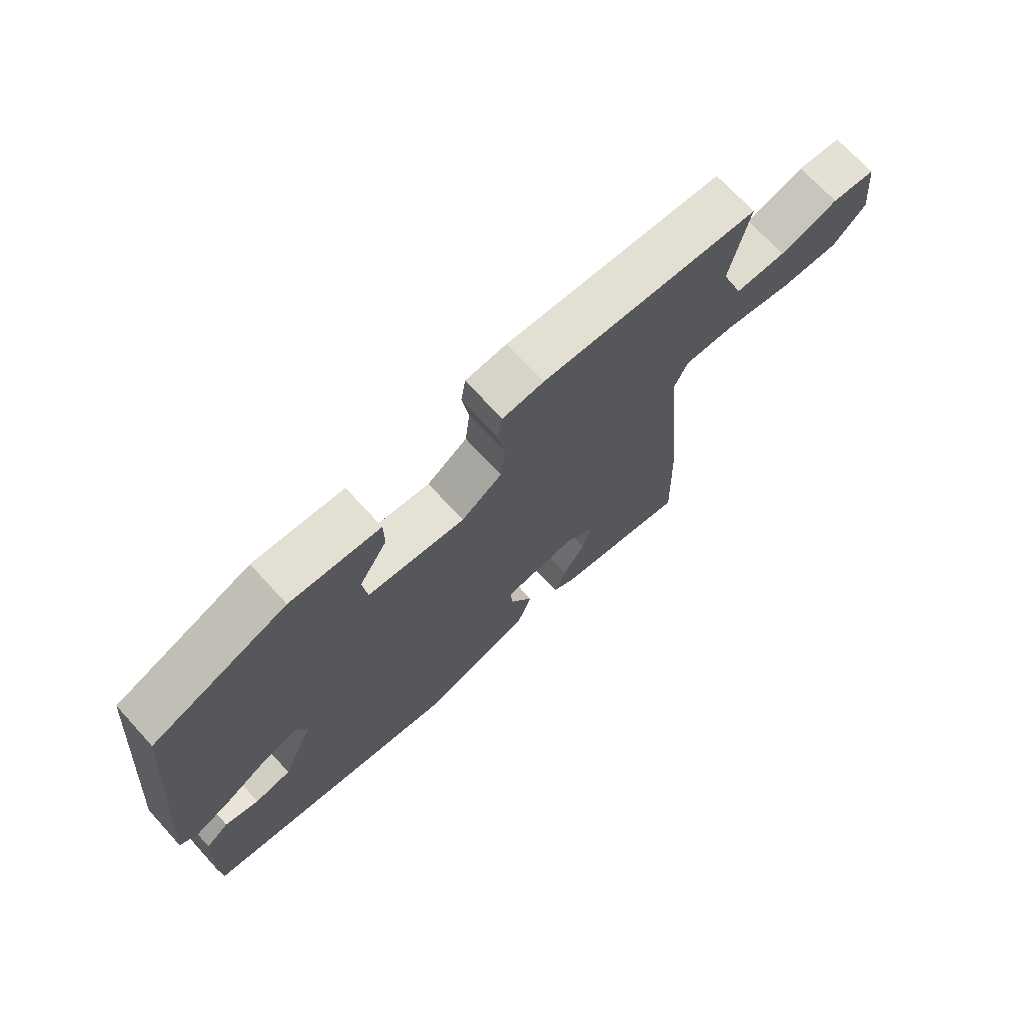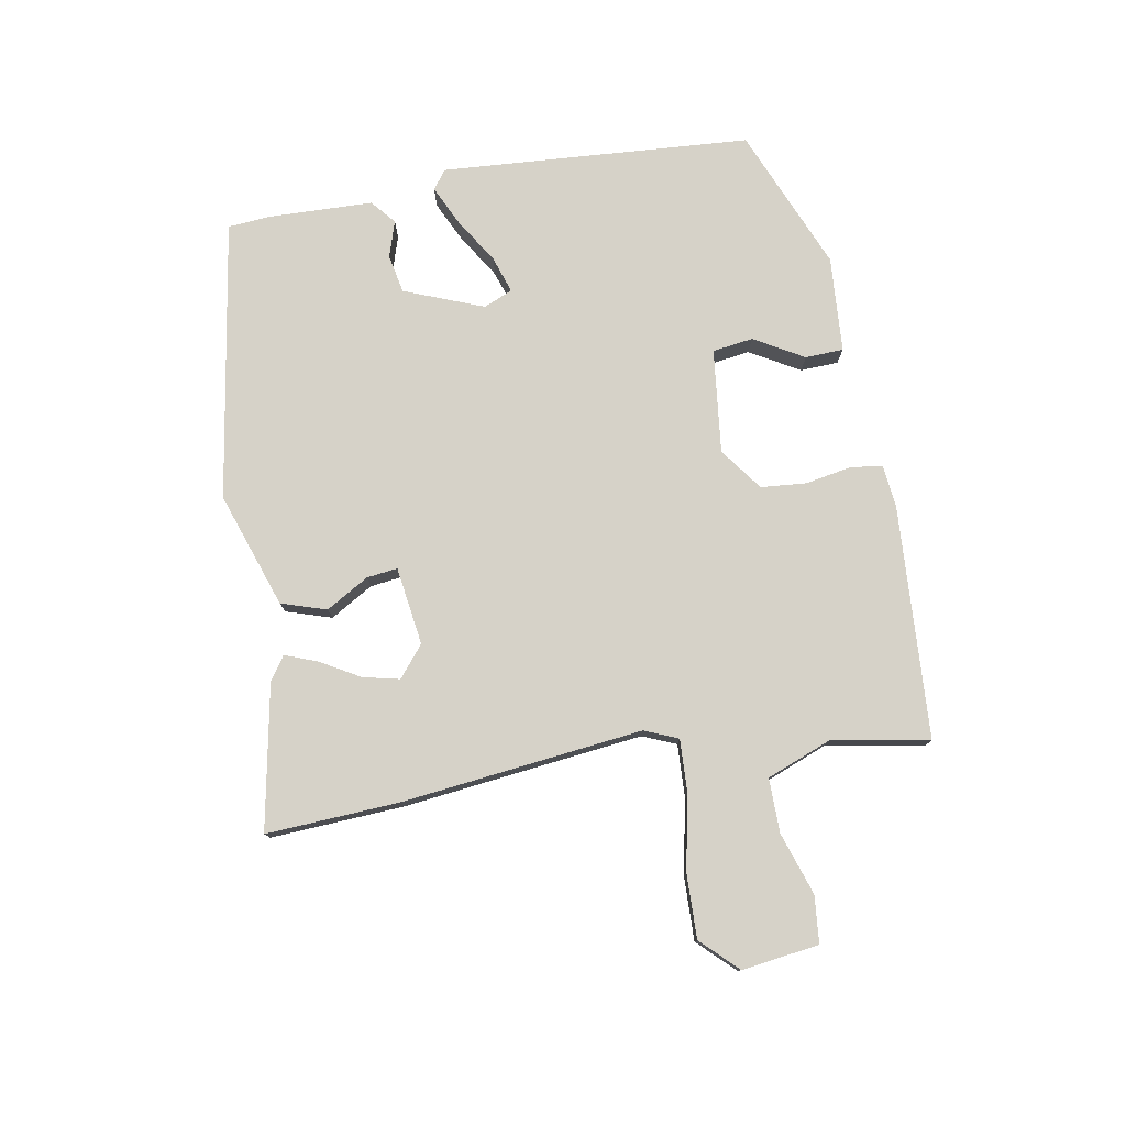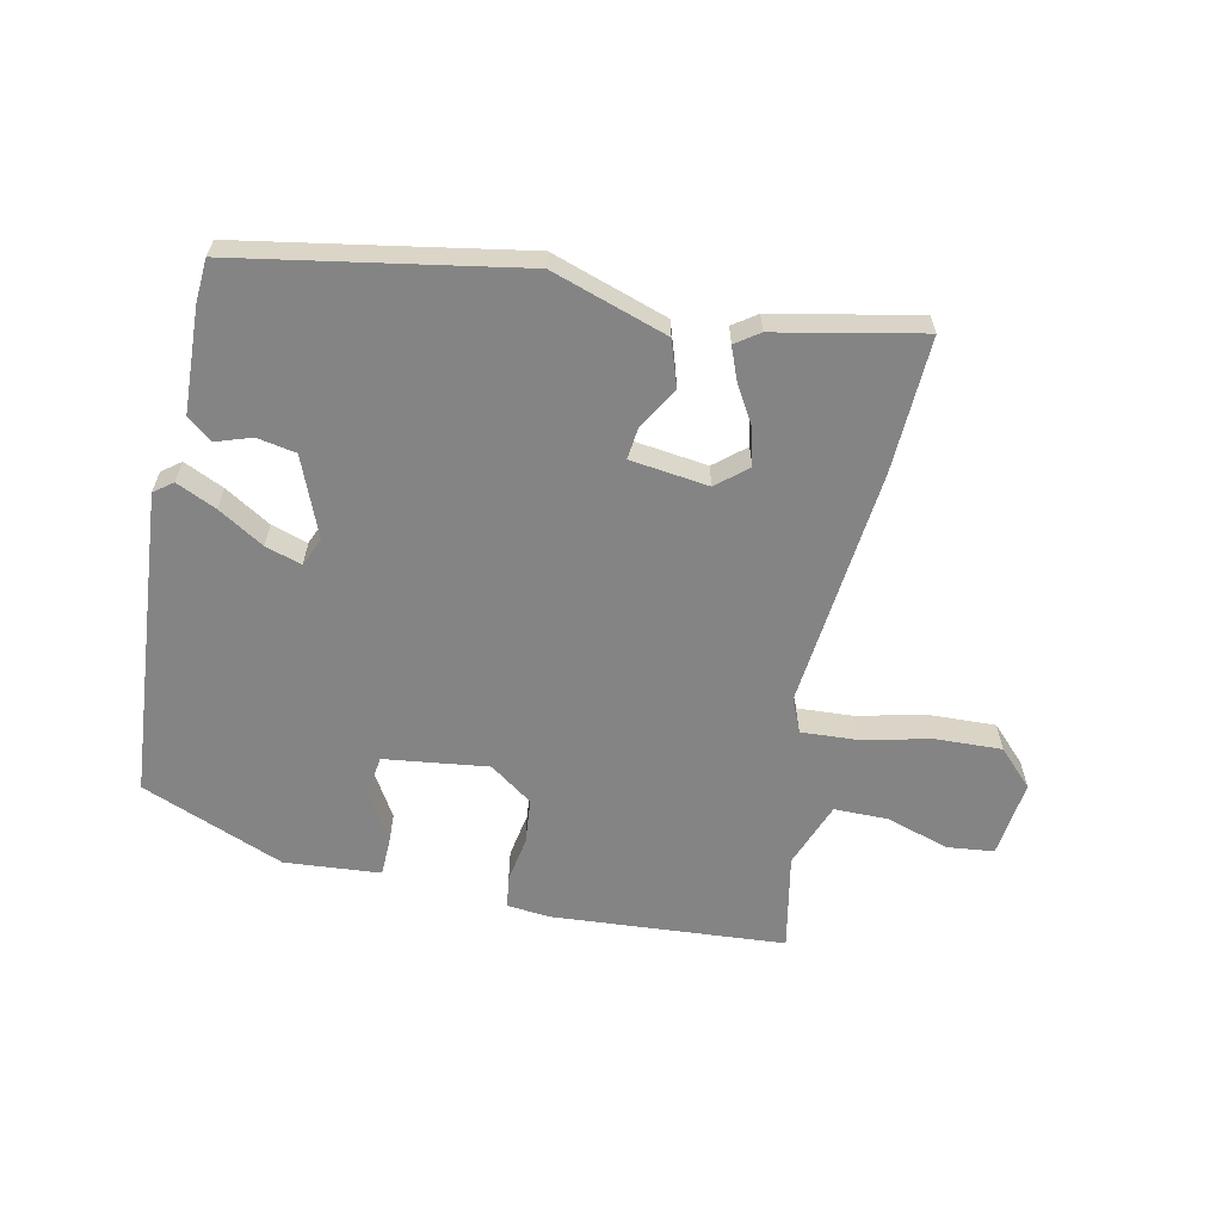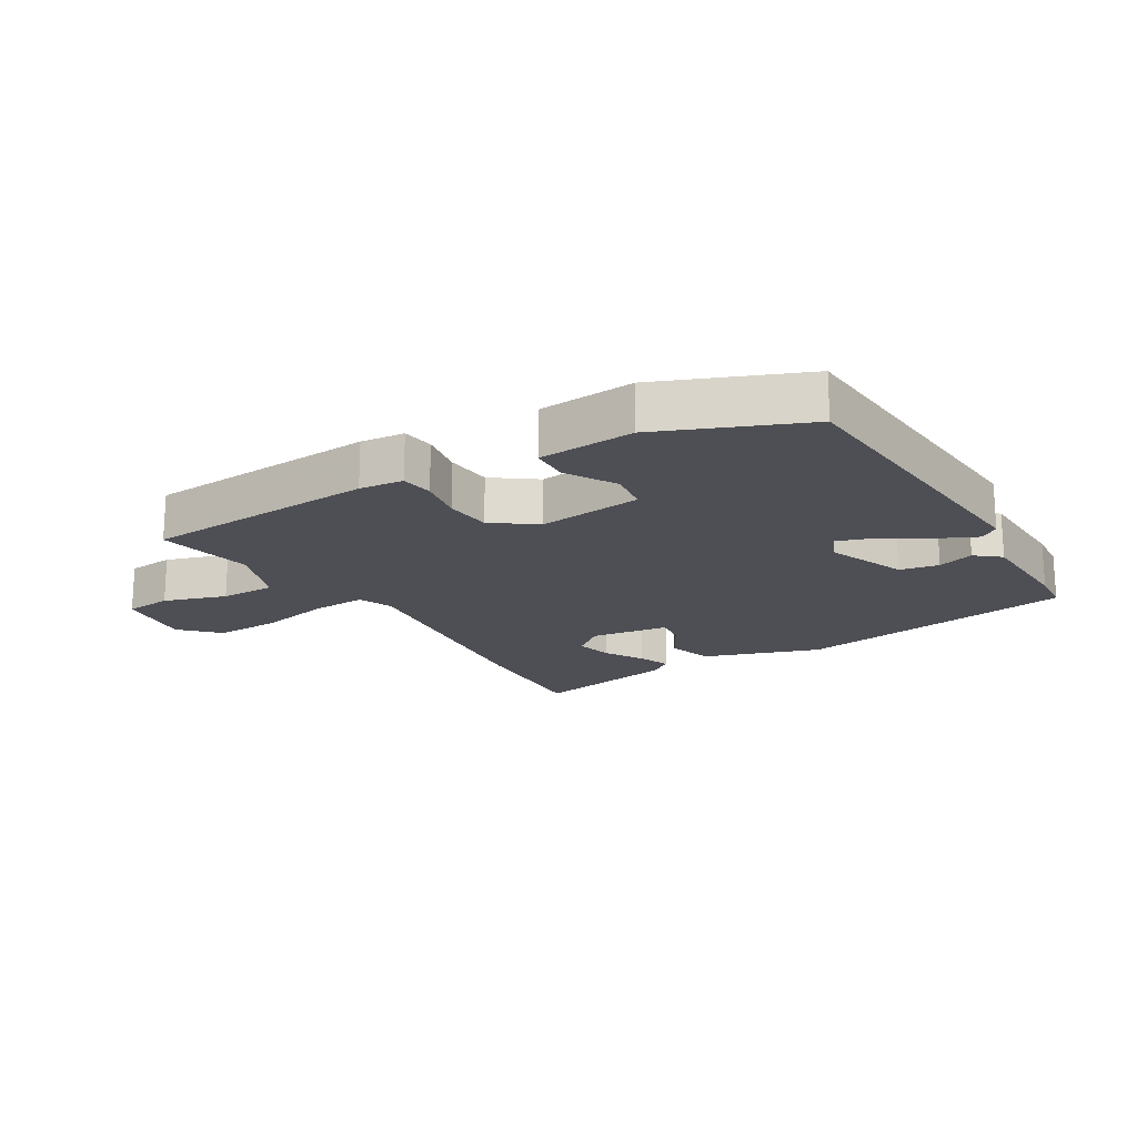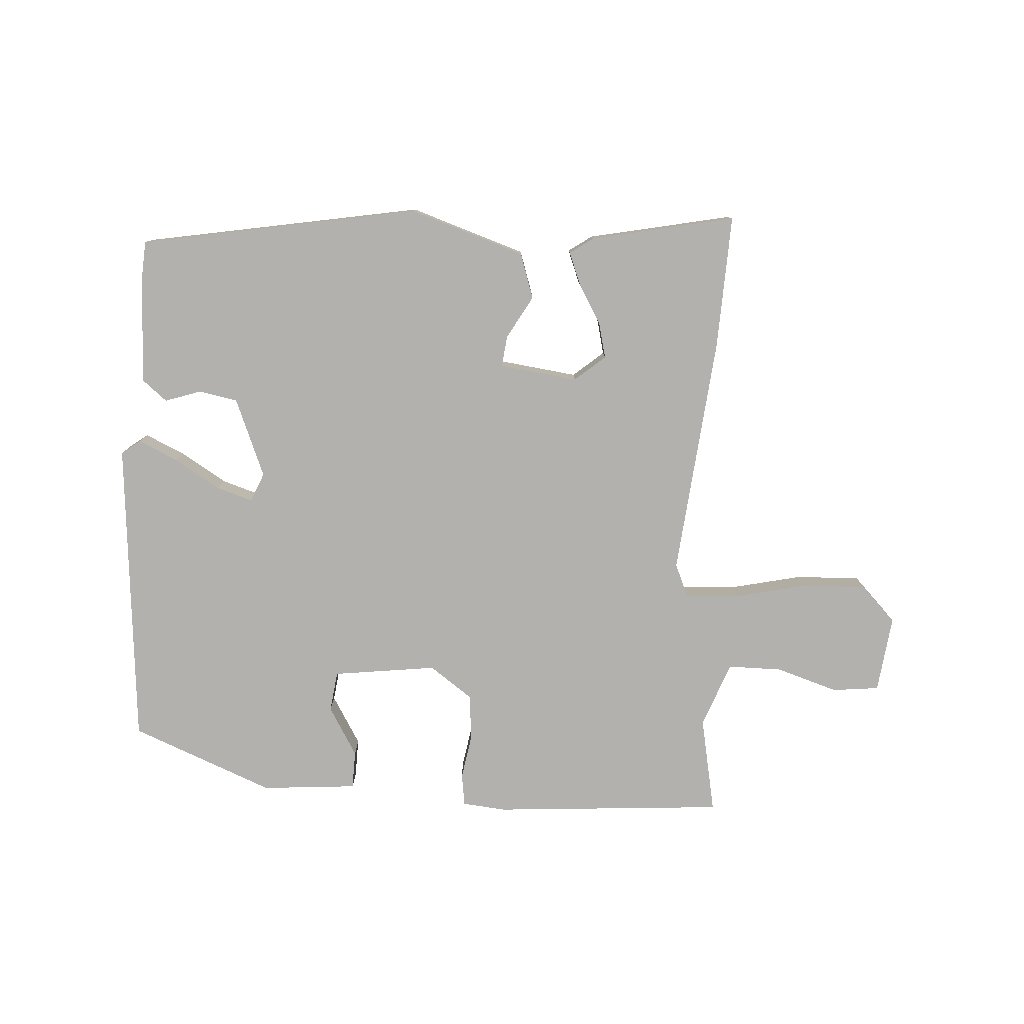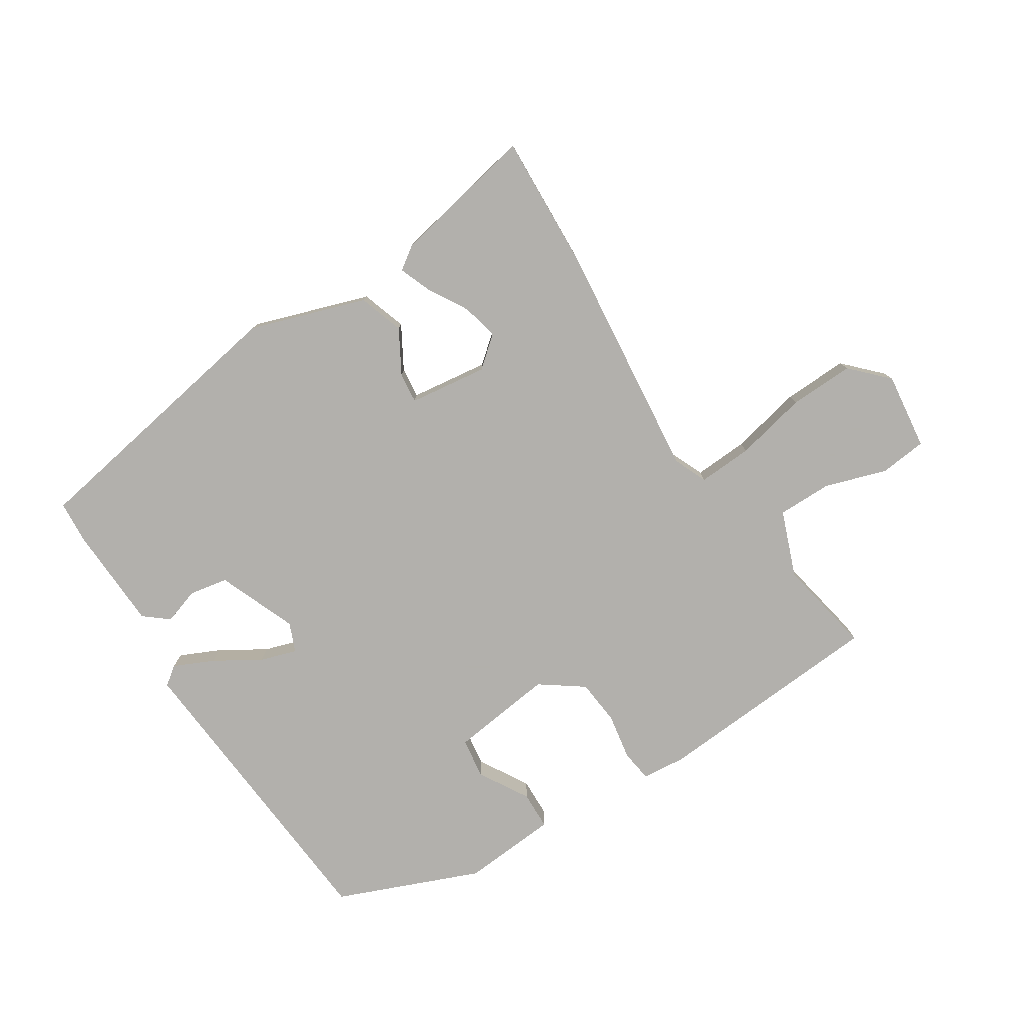
<metadata>
{"format":"obj","ext":"obj","renderer":"f3d","projection":"perspective","resolution":1024,"background":"white","views":[{"elev":71.1,"azim":137.5,"up":"+Z"},{"elev":77.9,"azim":-101.3,"up":"+Y"},{"elev":-61.4,"azim":167.4,"up":"+Y"},{"elev":-18.4,"azim":30.1,"up":"+Y"},{"elev":-79.2,"azim":176.0,"up":"+Y"},{"elev":-78.6,"azim":-148.1,"up":"+Y"}]}
</metadata>
<code>
v -0.501 0.07 -0.537
v -0.494 0.07 -0.32
v -0.458 0.07 0.071
v -0.482 0.07 0.125
v -0.57 0.07 0.119
v -0.686 0.07 0.092
v -0.791 0.07 0.087
v -0.848 0.07 0.144
v -0.834 0.07 0.269
v -0.758 0.07 0.278
v -0.657 0.07 0.247
v -0.569 0.07 0.248
v -0.53 0.07 0.355
v -0.562 0.07 0.511
v -0.186 0.07 0.542
v -0.115 0.07 0.536
v -0.107 0.07 0.484
v -0.119 0.07 0.41
v -0.111 0.07 0.336
v -0.041 0.07 0.287
v 0.127 0.07 0.31
v 0.135 0.07 0.376
v 0.087 0.07 0.455
v 0.088 0.07 0.517
v 0.243 0.07 0.531
v 0.475 0.07 0.44
v 0.521 0.07 -0.061
v 0.491 0.07 -0.084
v 0.426 0.07 -0.055
v 0.352 0.07 -0.011
v 0.293 0.07 0.007
v 0.274 0.07 -0.04
v 0.327 0.07 -0.167
v 0.39 0.07 -0.178
v 0.448 0.07 -0.158
v 0.488 0.07 -0.19
v 0.497 0.07 -0.359
v 0.493 0.07 -0.428
v 0.041 0.07 -0.512
v -0.147 0.07 -0.452
v -0.172 0.07 -0.379
v -0.133 0.07 -0.309
v -0.128 0.07 -0.259
v -0.255 0.07 -0.244
v -0.304 0.07 -0.286
v -0.289 0.07 -0.345
v -0.251 0.07 -0.408
v -0.23 0.07 -0.46
v -0.268 0.07 -0.487
v -0.501 0 -0.537
v -0.494 0 -0.32
v -0.458 0 0.071
v -0.482 0 0.125
v -0.57 0 0.119
v -0.686 0 0.092
v -0.791 0 0.087
v -0.848 0 0.144
v -0.834 0 0.269
v -0.758 0 0.278
v -0.657 0 0.247
v -0.569 0 0.248
v -0.53 0 0.355
v -0.562 0 0.511
v -0.186 0 0.542
v -0.115 0 0.536
v -0.107 0 0.484
v -0.119 0 0.41
v -0.111 0 0.336
v -0.041 0 0.287
v 0.127 0 0.31
v 0.135 0 0.376
v 0.087 0 0.455
v 0.088 0 0.517
v 0.243 0 0.531
v 0.475 0 0.44
v 0.521 0 -0.061
v 0.491 0 -0.084
v 0.426 0 -0.055
v 0.352 0 -0.011
v 0.293 0 0.007
v 0.274 0 -0.04
v 0.327 0 -0.167
v 0.39 0 -0.178
v 0.448 0 -0.158
v 0.488 0 -0.19
v 0.497 0 -0.359
v 0.493 0 -0.428
v 0.041 0 -0.512
v -0.147 0 -0.452
v -0.172 0 -0.379
v -0.133 0 -0.309
v -0.128 0 -0.259
v -0.255 0 -0.244
v -0.304 0 -0.286
v -0.289 0 -0.345
v -0.251 0 -0.408
v -0.23 0 -0.46
v -0.268 0 -0.487
f 46 47 48 49
f 45 46 49 1
f 39 40 41 42
f 39 42 43
f 38 39 43
f 37 38 43
f 34 35 36 37
f 33 34 37 43
f 32 33 43 44
f 27 28 29 30
f 27 30 31
f 26 27 31
f 25 26 31
f 22 23 24 25
f 21 22 25 31
f 20 21 31 32
f 15 16 17 18
f 13 14 15 18
f 12 13 18 19
f 8 9 10 11
f 8 11 12
f 5 6 7 8
f 4 5 8 12
f 45 1 2 3
f 44 45 3
f 32 44 3 4
f 19 20 32
f 4 12 19 32
f 98 97 96 95
f 50 98 95 94
f 91 90 89 88
f 92 91 88
f 92 88 87
f 92 87 86
f 86 85 84 83
f 92 86 83 82
f 93 92 82 81
f 79 78 77 76
f 80 79 76
f 80 76 75
f 80 75 74
f 74 73 72 71
f 80 74 71 70
f 81 80 70 69
f 67 66 65 64
f 67 64 63 62
f 68 67 62 61
f 60 59 58 57
f 61 60 57
f 57 56 55 54
f 61 57 54 53
f 52 51 50 94
f 52 94 93
f 53 52 93 81
f 81 69 68
f 81 68 61 53
f 1 50 51 2
f 2 51 52 3
f 3 52 53 4
f 4 53 54 5
f 5 54 55 6
f 6 55 56 7
f 7 56 57 8
f 8 57 58 9
f 9 58 59 10
f 10 59 60 11
f 11 60 61 12
f 12 61 62 13
f 13 62 63 14
f 14 63 64 15
f 15 64 65 16
f 16 65 66 17
f 17 66 67 18
f 18 67 68 19
f 19 68 69 20
f 20 69 70 21
f 21 70 71 22
f 22 71 72 23
f 23 72 73 24
f 24 73 74 25
f 25 74 75 26
f 26 75 76 27
f 27 76 77 28
f 28 77 78 29
f 29 78 79 30
f 30 79 80 31
f 31 80 81 32
f 32 81 82 33
f 33 82 83 34
f 34 83 84 35
f 35 84 85 36
f 36 85 86 37
f 37 86 87 38
f 38 87 88 39
f 39 88 89 40
f 40 89 90 41
f 41 90 91 42
f 42 91 92 43
f 43 92 93 44
f 44 93 94 45
f 45 94 95 46
f 46 95 96 47
f 47 96 97 48
f 48 97 98 49
f 49 98 50 1

</code>
